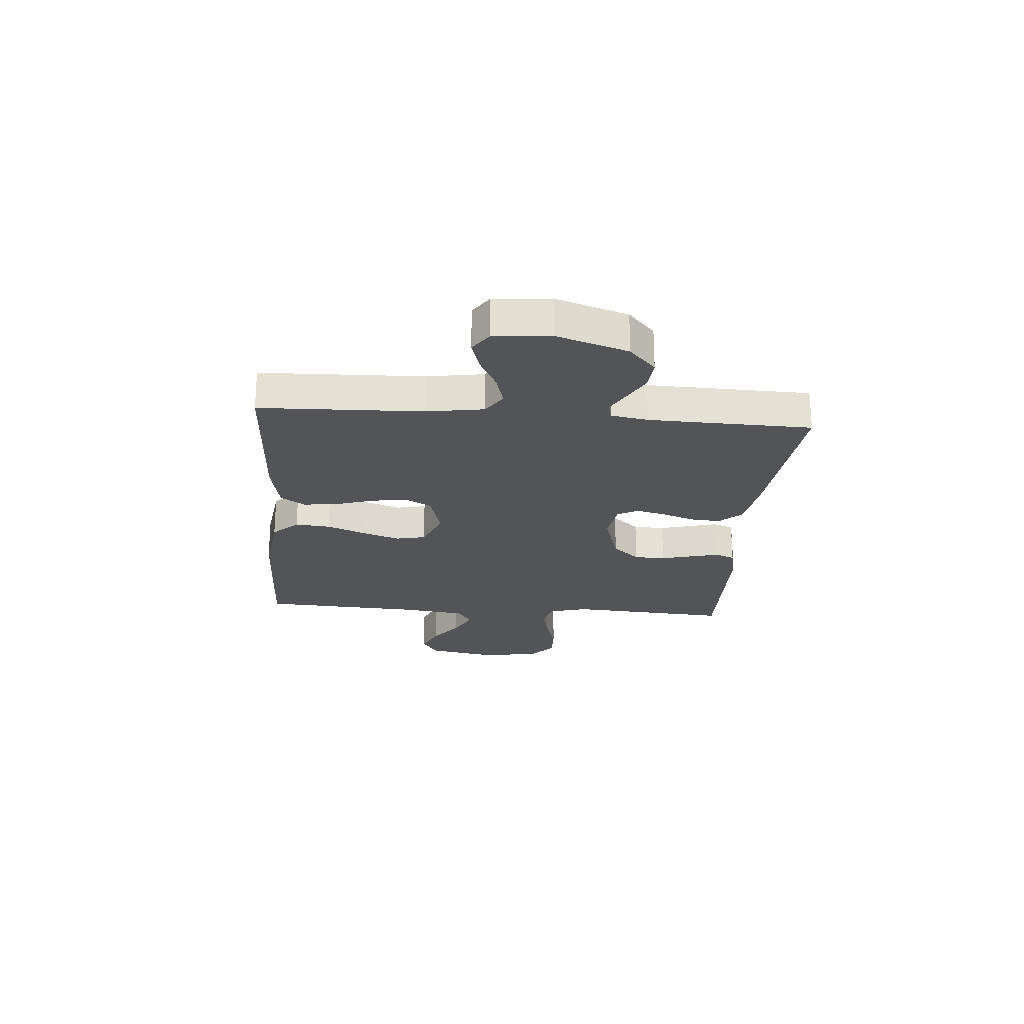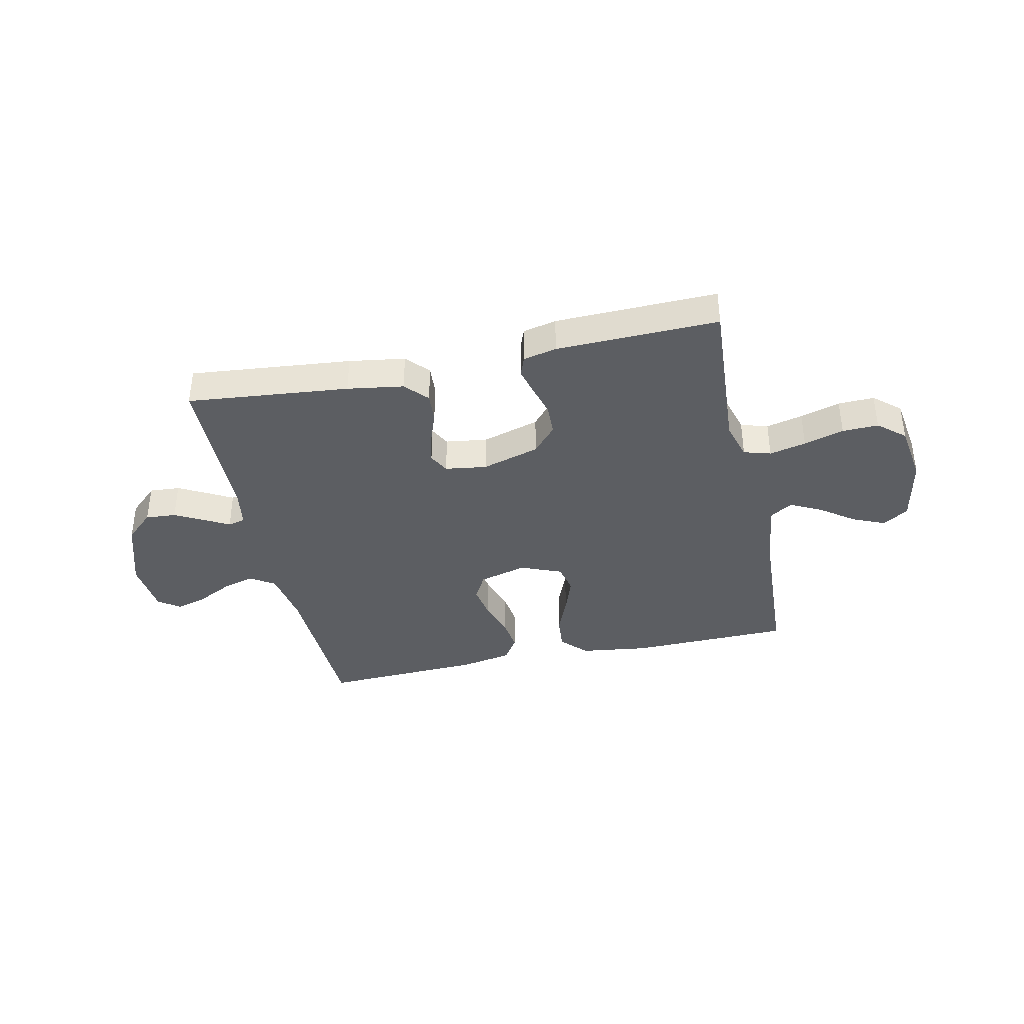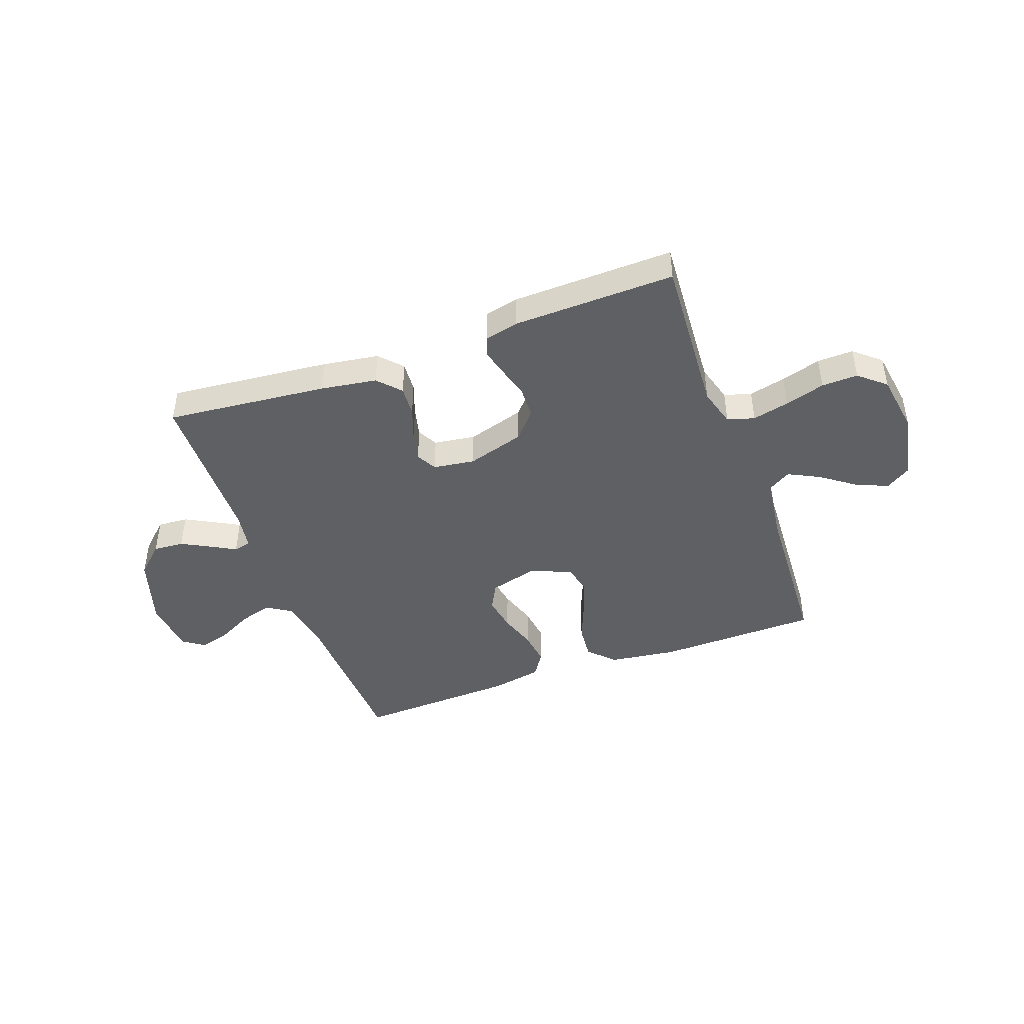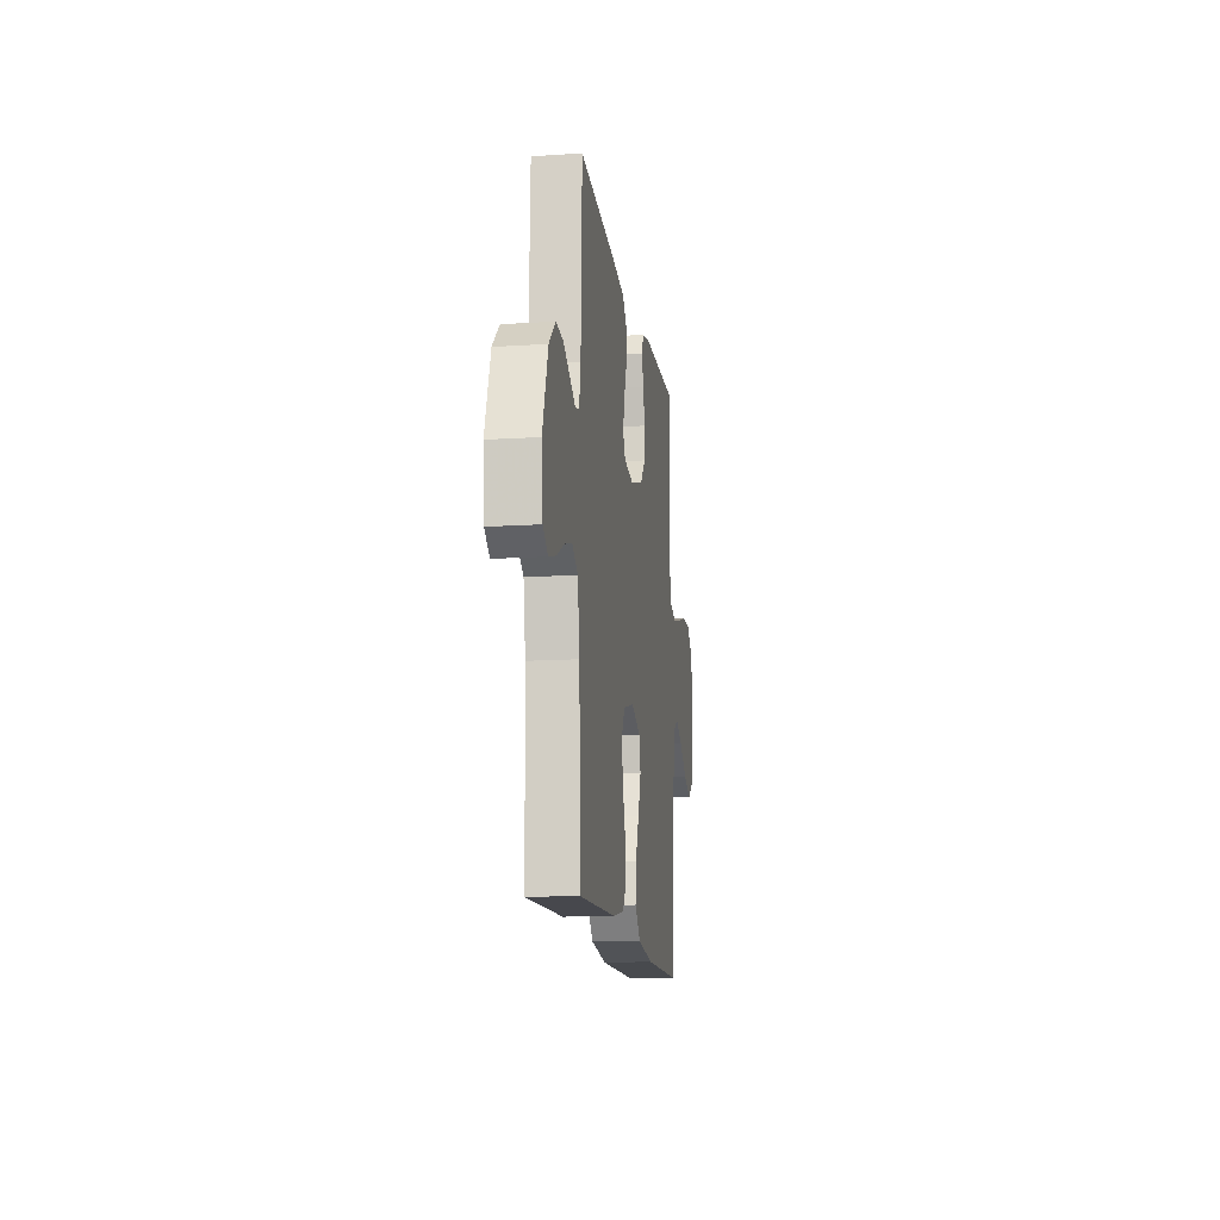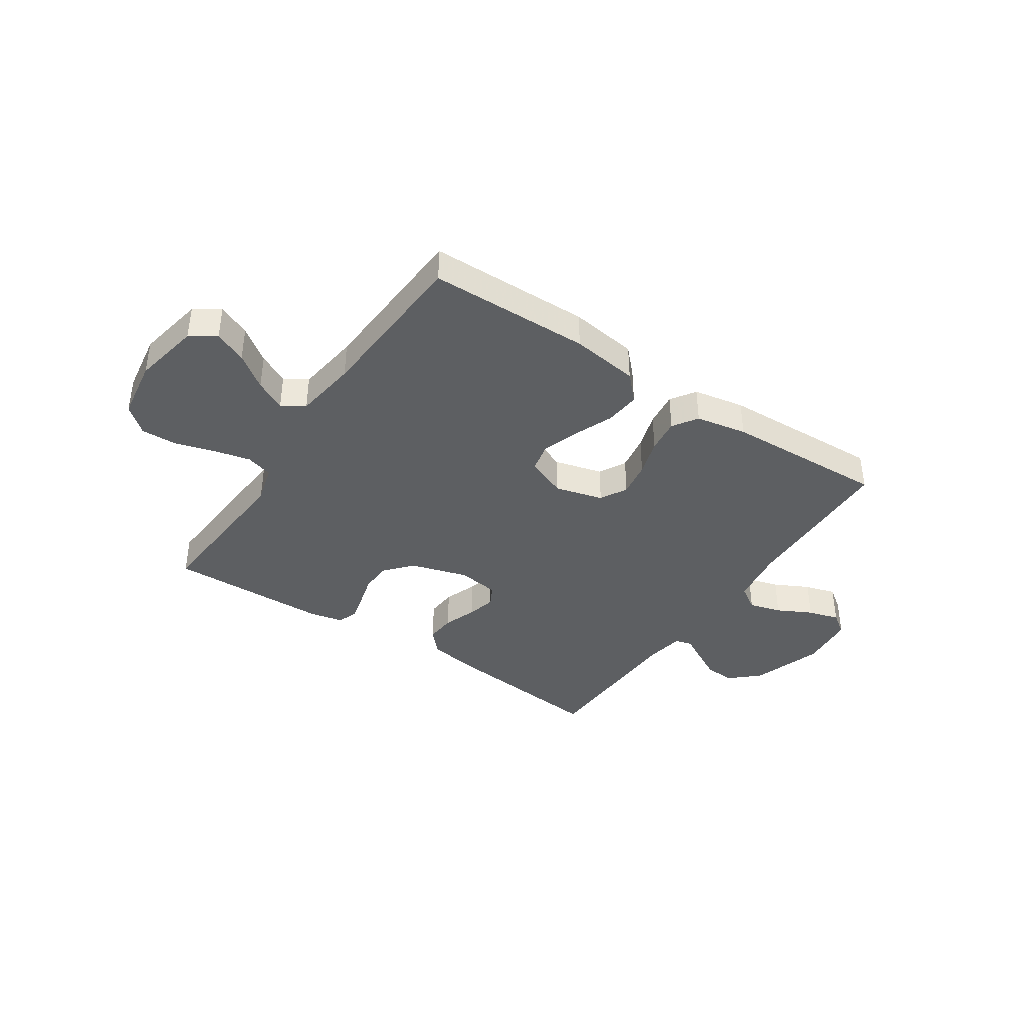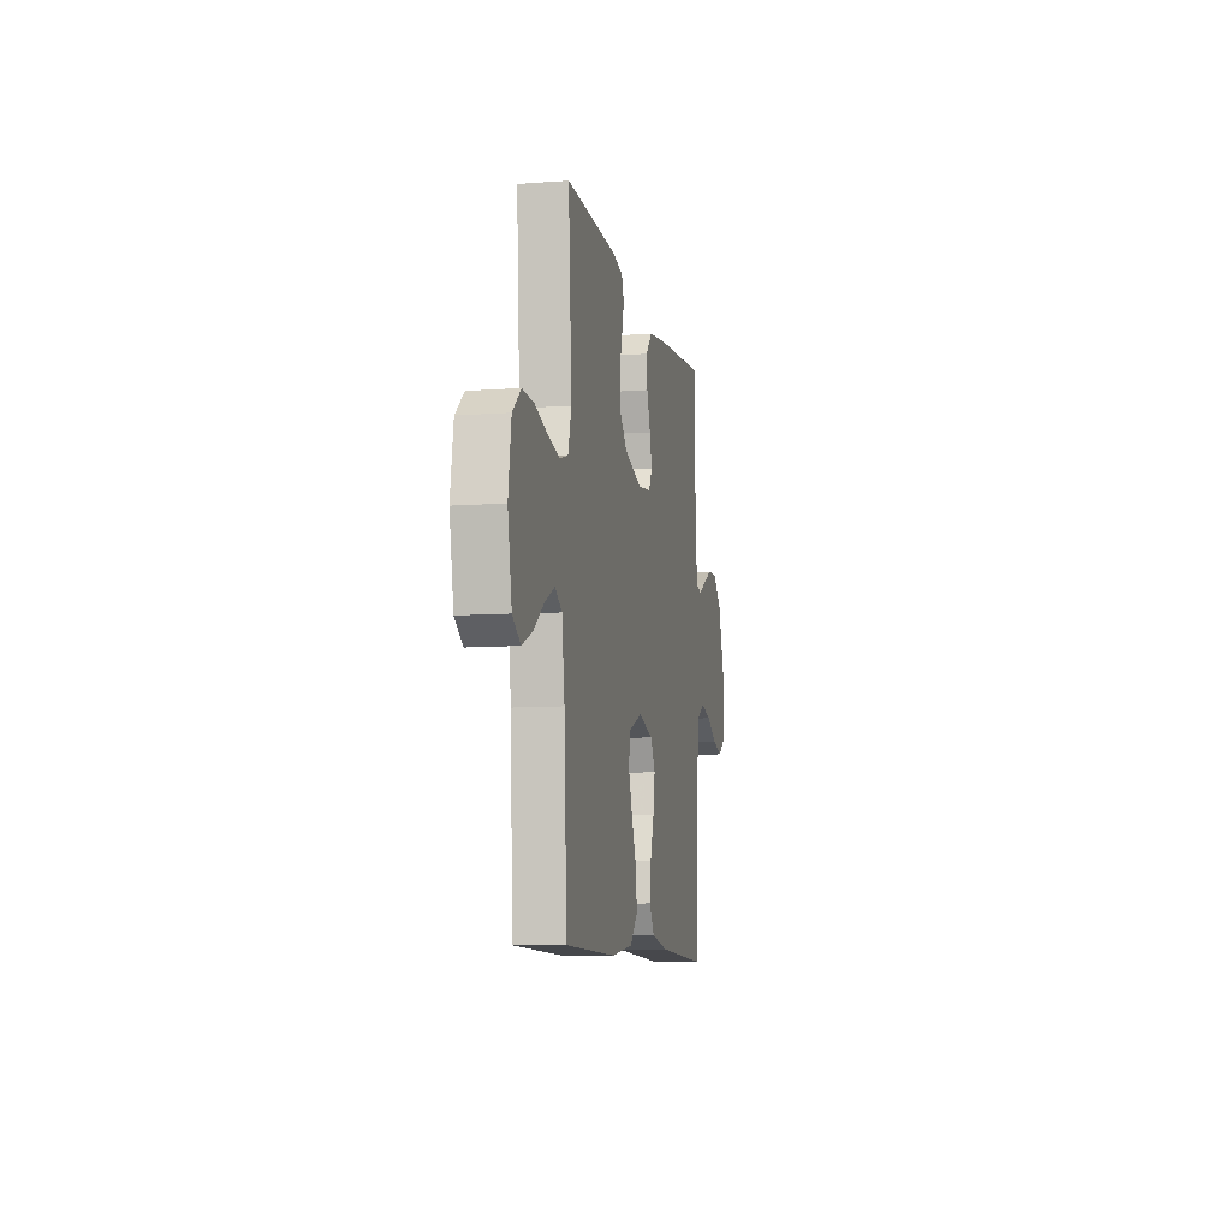
<metadata>
{"format":"obj","ext":"obj","renderer":"f3d","projection":"perspective","resolution":1024,"background":"white","views":[{"elev":-23.2,"azim":-94.6,"up":"+Y"},{"elev":-38.0,"azim":12.3,"up":"+Y"},{"elev":-44.1,"azim":20.1,"up":"+Y"},{"elev":-14.3,"azim":-81.9,"up":"+Z"},{"elev":-39.5,"azim":146.1,"up":"+Y"},{"elev":-9.1,"azim":101.3,"up":"+Z"}]}
</metadata>
<code>
v -0.5 0.07 0.5
v -0.2 0.07 0.47
v -0.096 0.07 0.454
v -0.058 0.07 0.412
v -0.062 0.07 0.356
v -0.084 0.07 0.295
v -0.097 0.07 0.241
v -0.077 0.07 0.203
v 0 0.07 0.192
v 0.107 0.07 0.224
v 0.151 0.07 0.274
v 0.153 0.07 0.332
v 0.137 0.07 0.391
v 0.124 0.07 0.442
v 0.138 0.07 0.479
v 0.2 0.07 0.493
v 0.5 0.07 0.5
v 0.48 0.07 0.2
v 0.5 0.07 0.129
v 0.55 0.07 0.114
v 0.618 0.07 0.13
v 0.692 0.07 0.152
v 0.759 0.07 0.154
v 0.808 0.07 0.112
v 0.825 0.07 0
v 0.801 0.07 -0.126
v 0.754 0.07 -0.157
v 0.694 0.07 -0.131
v 0.631 0.07 -0.085
v 0.574 0.07 -0.056
v 0.532 0.07 -0.082
v 0.516 0.07 -0.2
v 0.5 0.07 -0.5
v 0.2 0.07 -0.506
v 0.074 0.07 -0.489
v 0.029 0.07 -0.442
v 0.035 0.07 -0.377
v 0.064 0.07 -0.305
v 0.088 0.07 -0.236
v 0.076 0.07 -0.181
v 0 0.07 -0.15
v -0.089 0.07 -0.174
v -0.116 0.07 -0.224
v -0.105 0.07 -0.29
v -0.083 0.07 -0.359
v -0.075 0.07 -0.423
v -0.105 0.07 -0.469
v -0.2 0.07 -0.487
v -0.5 0.07 -0.5
v -0.51 0.07 -0.2
v -0.527 0.07 -0.094
v -0.572 0.07 -0.065
v -0.632 0.07 -0.082
v -0.696 0.07 -0.115
v -0.754 0.07 -0.132
v -0.794 0.07 -0.104
v -0.804 0.07 0
v -0.761 0.07 0.132
v -0.708 0.07 0.181
v -0.651 0.07 0.177
v -0.597 0.07 0.148
v -0.552 0.07 0.123
v -0.52 0.07 0.131
v -0.508 0.07 0.2
v -0.5 0 0.5
v -0.2 0 0.47
v -0.096 0 0.454
v -0.058 0 0.412
v -0.062 0 0.356
v -0.084 0 0.295
v -0.097 0 0.241
v -0.077 0 0.203
v 0 0 0.192
v 0.107 0 0.224
v 0.151 0 0.274
v 0.153 0 0.332
v 0.137 0 0.391
v 0.124 0 0.442
v 0.138 0 0.479
v 0.2 0 0.493
v 0.5 0 0.5
v 0.48 0 0.2
v 0.5 0 0.129
v 0.55 0 0.114
v 0.618 0 0.13
v 0.692 0 0.152
v 0.759 0 0.154
v 0.808 0 0.112
v 0.825 0 0
v 0.801 0 -0.126
v 0.754 0 -0.157
v 0.694 0 -0.131
v 0.631 0 -0.085
v 0.574 0 -0.056
v 0.532 0 -0.082
v 0.516 0 -0.2
v 0.5 0 -0.5
v 0.2 0 -0.506
v 0.074 0 -0.489
v 0.029 0 -0.442
v 0.035 0 -0.377
v 0.064 0 -0.305
v 0.088 0 -0.236
v 0.076 0 -0.181
v 0 0 -0.15
v -0.089 0 -0.174
v -0.116 0 -0.224
v -0.105 0 -0.29
v -0.083 0 -0.359
v -0.075 0 -0.423
v -0.105 0 -0.469
v -0.2 0 -0.487
v -0.5 0 -0.5
v -0.51 0 -0.2
v -0.527 0 -0.094
v -0.572 0 -0.065
v -0.632 0 -0.082
v -0.696 0 -0.115
v -0.754 0 -0.132
v -0.794 0 -0.104
v -0.804 0 0
v -0.761 0 0.132
v -0.708 0 0.181
v -0.651 0 0.177
v -0.597 0 0.148
v -0.552 0 0.123
v -0.52 0 0.131
v -0.508 0 0.2
f 59 60 61 62
f 57 58 59 62
f 57 62 63
f 56 57 63
f 53 54 55 56
f 52 53 56 63
f 51 52 63
f 50 51 63 64
f 44 45 46 47
f 43 44 47 48
f 35 36 37 38
f 35 38 39
f 32 33 34 35
f 31 32 35 39
f 30 31 39 40
f 26 27 28 29
f 26 29 30
f 25 26 30
f 24 25 30
f 21 22 23 24
f 20 21 24 30
f 19 20 30 40
f 15 16 17 18
f 12 13 14 15
f 12 15 18 19
f 3 4 5 6
f 3 6 7
f 2 3 7
f 1 2 7
f 64 1 7 8
f 43 48 49 50
f 42 43 50 64
f 41 42 64 8
f 11 12 19
f 10 11 19 40
f 9 10 40 41
f 8 9 41
f 126 125 124 123
f 126 123 122 121
f 127 126 121
f 127 121 120
f 120 119 118 117
f 127 120 117 116
f 127 116 115
f 128 127 115 114
f 111 110 109 108
f 112 111 108 107
f 102 101 100 99
f 103 102 99
f 99 98 97 96
f 103 99 96 95
f 104 103 95 94
f 93 92 91 90
f 94 93 90
f 94 90 89
f 94 89 88
f 88 87 86 85
f 94 88 85 84
f 104 94 84 83
f 82 81 80 79
f 79 78 77 76
f 83 82 79 76
f 70 69 68 67
f 71 70 67
f 71 67 66
f 71 66 65
f 72 71 65 128
f 114 113 112 107
f 128 114 107 106
f 72 128 106 105
f 83 76 75
f 104 83 75 74
f 105 104 74 73
f 105 73 72
f 1 65 66 2
f 2 66 67 3
f 3 67 68 4
f 4 68 69 5
f 5 69 70 6
f 6 70 71 7
f 7 71 72 8
f 8 72 73 9
f 9 73 74 10
f 10 74 75 11
f 11 75 76 12
f 12 76 77 13
f 13 77 78 14
f 14 78 79 15
f 15 79 80 16
f 16 80 81 17
f 17 81 82 18
f 18 82 83 19
f 19 83 84 20
f 20 84 85 21
f 21 85 86 22
f 22 86 87 23
f 23 87 88 24
f 24 88 89 25
f 25 89 90 26
f 26 90 91 27
f 27 91 92 28
f 28 92 93 29
f 29 93 94 30
f 30 94 95 31
f 31 95 96 32
f 32 96 97 33
f 33 97 98 34
f 34 98 99 35
f 35 99 100 36
f 36 100 101 37
f 37 101 102 38
f 38 102 103 39
f 39 103 104 40
f 40 104 105 41
f 41 105 106 42
f 42 106 107 43
f 43 107 108 44
f 44 108 109 45
f 45 109 110 46
f 46 110 111 47
f 47 111 112 48
f 48 112 113 49
f 49 113 114 50
f 50 114 115 51
f 51 115 116 52
f 52 116 117 53
f 53 117 118 54
f 54 118 119 55
f 55 119 120 56
f 56 120 121 57
f 57 121 122 58
f 58 122 123 59
f 59 123 124 60
f 60 124 125 61
f 61 125 126 62
f 62 126 127 63
f 63 127 128 64
f 64 128 65 1

</code>
